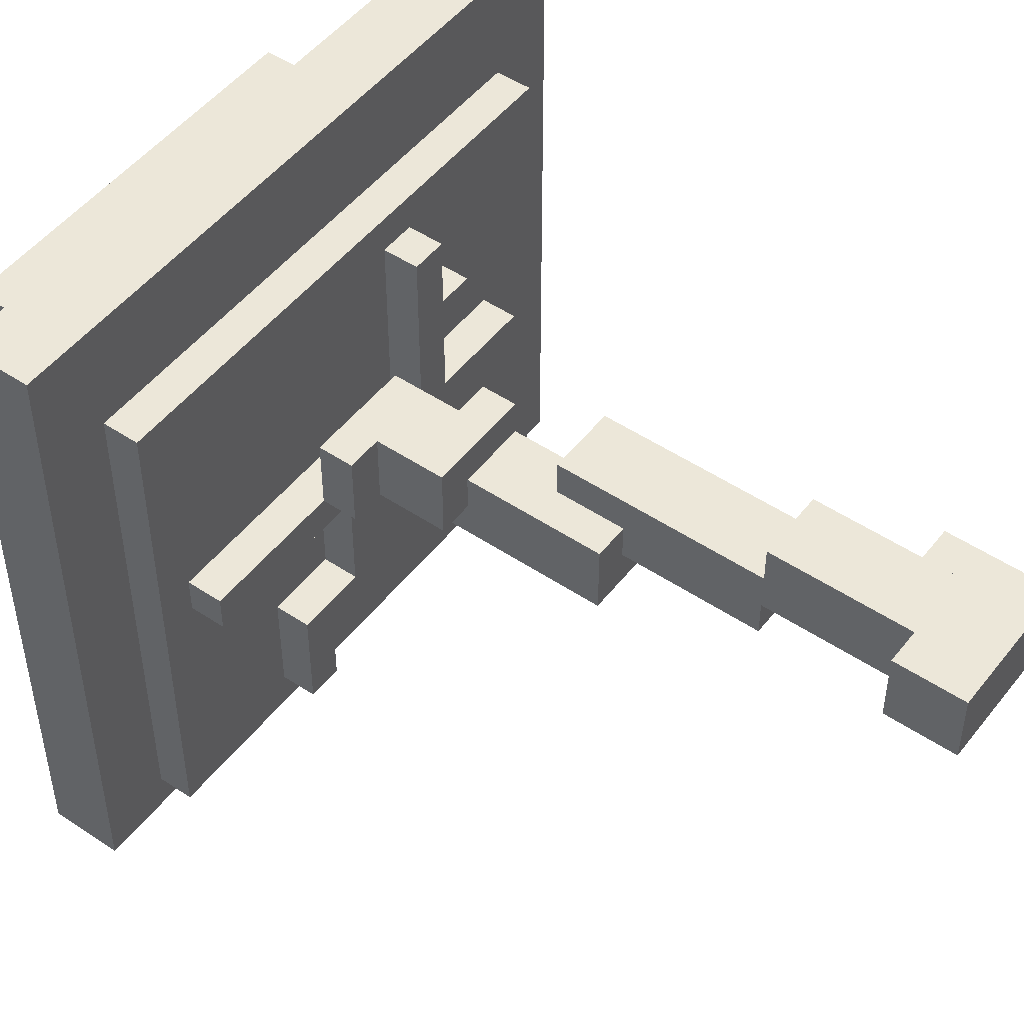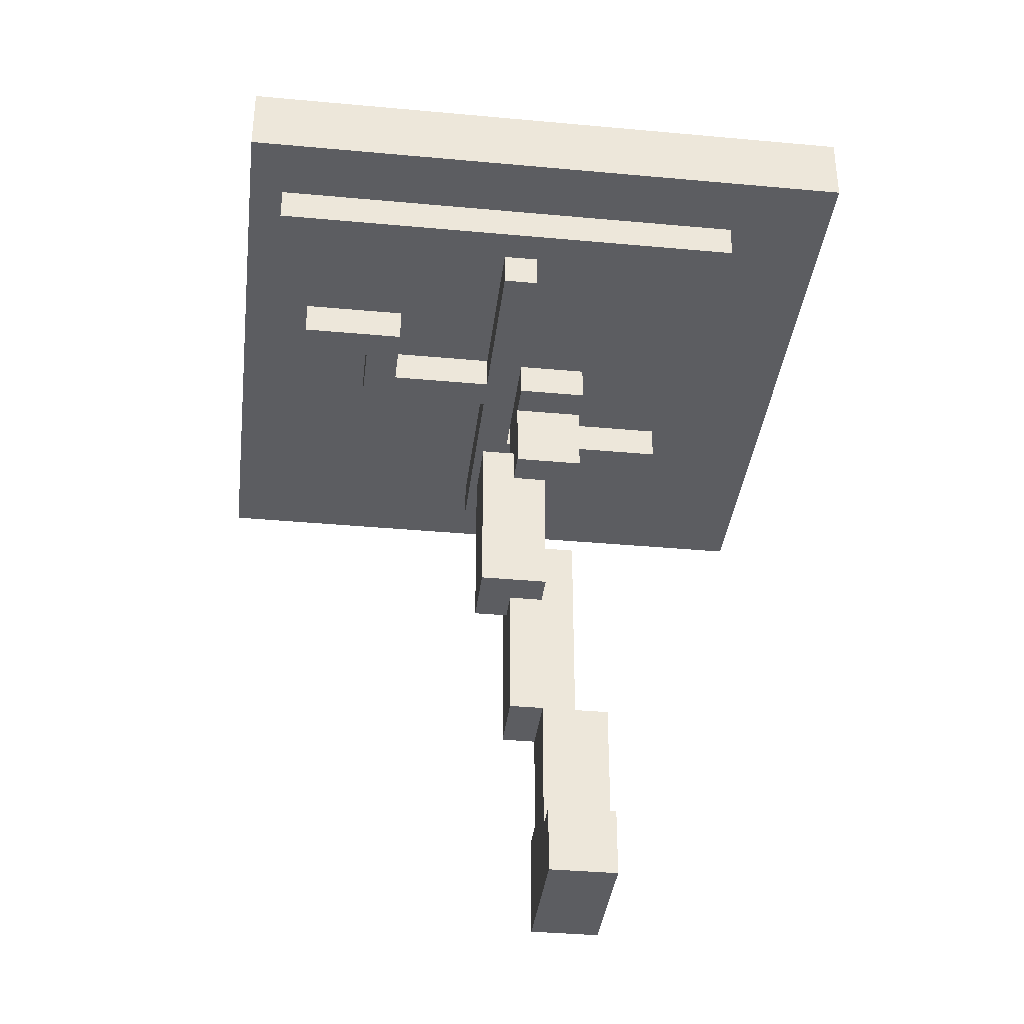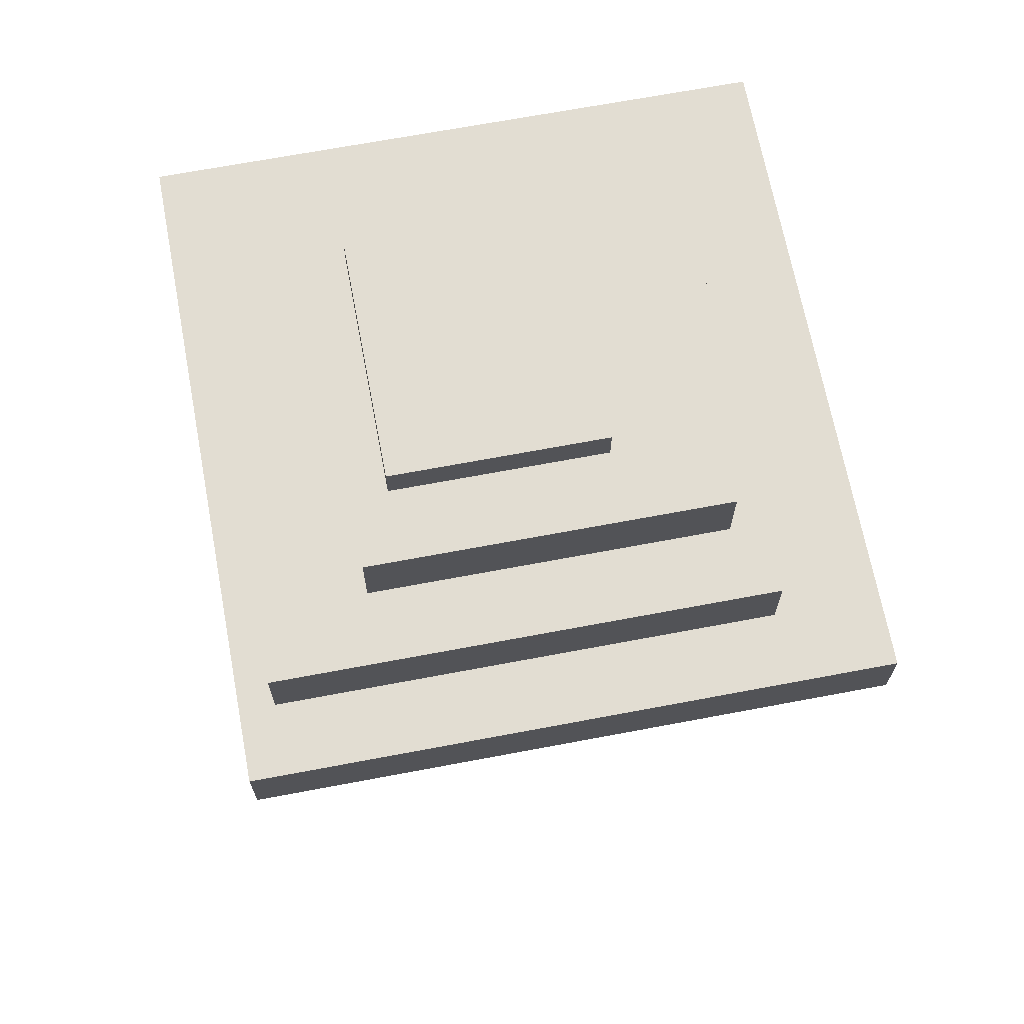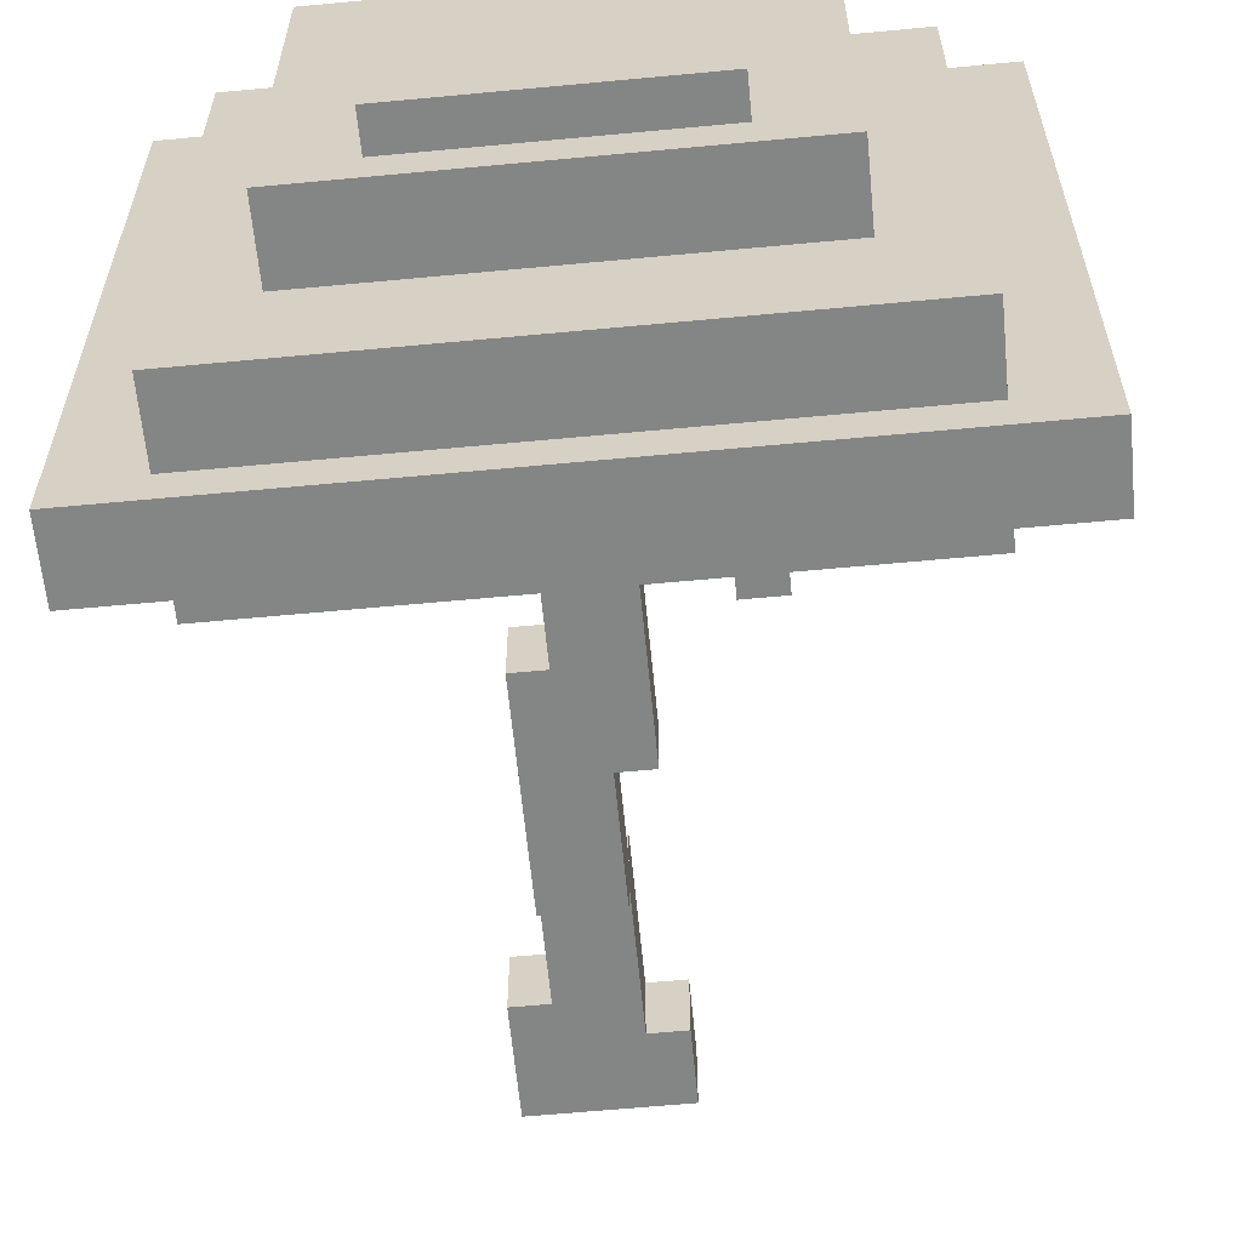
<metadata>
{"format":"obj","ext":"obj","renderer":"f3d","projection":"perspective","resolution":1024,"background":"white","views":[{"elev":49.6,"azim":126.5,"up":"+Y"},{"elev":-36.8,"azim":83.2,"up":"+Z"},{"elev":68.3,"azim":79.3,"up":"+Z"},{"elev":-61.6,"azim":5.5,"up":"+Y"}]}
</metadata>
<code>
g fort_garden_sakura4
v -2.091 1.832 5.5
v 2.89 1.832 4.976
v 2.89 1.832 5.5
v -2.091 1.832 4.976
v -0.2557 0.7828 4.713
v 0.006474 0.7828 4.451
v 0.006474 0.7828 4.713
v -0.2557 0.7828 4.451
v -1.042 0.7828 6.549
v 1.842 0.7828 6.024
v 1.842 0.7828 6.549
v -1.042 0.7828 6.024
v 0.2687 0.2584 0.5185
v 0.5308 0.2584 -0.005905
v 0.5308 0.2584 0.5185
v 0.2687 0.2584 -0.005905
v -0.5179 0.2584 0.7806
v -0.2557 0.2584 -0.005905
v -0.2557 0.2584 0.7806
v -0.5179 0.2584 -0.005905
v -0.5179 0.2584 4.713
v -0.2557 0.2584 4.451
v -0.2557 0.2584 4.713
v -0.5179 0.2584 4.451
v -0.2557 -0.003744 3.14
v 0.2687 -0.003744 1.567
v 0.2687 -0.003744 3.14
v -0.2557 -0.003744 1.567
v 0.5308 -0.7903 4.713
v 0.793 -0.7903 4.451
v 0.793 -0.7903 4.713
v 0.5308 -0.7903 4.451
v 0.793 -1.577 4.713
v 1.317 -1.577 4.451
v 1.317 -1.577 4.713
v 0.793 -1.577 4.451
v -0.2557 0.2584 1.567
v 0.2687 0.2584 -0.005905
v 0.2687 0.2584 1.567
v -0.2557 0.2584 -0.005905
v 0.006471 -0.003744 3.927
v 0.793 -0.003744 3.665
v 0.2687 -0.003744 3.927
v 0.006471 -0.003744 3.665
v 0.793 -0.003744 4.189
v 0.2687 -0.003744 4.451
v 1.055 -0.003744 4.189
v 1.055 -0.003744 4.451
v -1.567 1.045 4.976
v 2.366 1.045 4.713
v 2.366 1.045 4.976
v -1.567 1.045 4.713
v -1.567 1.045 6.024
v 2.366 1.045 5.5
v 2.366 1.045 6.024
v -1.567 1.045 5.5
v -0.5179 -0.003744 6.811
v 1.317 -0.003744 6.549
v 1.317 -0.003744 6.811
v -0.5179 -0.003744 6.549
v 0.006474 -0.2659 3.927
v 0.5308 -0.2659 2.616
v 0.5308 -0.2659 3.927
v 0.006474 -0.2659 2.616
v -1.042 -0.5281 4.713
v 2.104 -0.5281 4.451
v 2.104 -0.5281 4.713
v -1.042 -0.5281 4.451
v -0.2557 -0.003744 4.451
v -0.5179 -0.003744 4.713
v -0.2557 -0.003744 4.713
v -0.5179 -0.003744 4.451
v 0.5308 -0.2659 -0.005905
v 0.2687 -0.2659 0.5185
v 0.5308 -0.2659 0.5185
v 0.2687 -0.2659 -0.005905
v -0.2557 -0.2659 -0.005905
v -0.5179 -0.2659 0.7806
v -0.2557 -0.2659 0.7806
v -0.5179 -0.2659 -0.005905
v 0.2687 -0.5281 1.567
v -0.2557 -0.5281 3.14
v 0.2687 -0.5281 3.14
v -0.2557 -0.5281 1.567
v 0.006474 -0.5281 4.451
v -0.2557 -0.5281 4.713
v 0.006474 -0.5281 4.713
v -0.2557 -0.5281 4.451
v 1.055 -1.839 4.451
v 0.5308 -1.839 4.713
v 1.055 -1.839 4.713
v 0.5308 -1.839 4.451
v 1.842 -1.839 6.024
v -1.042 -1.839 6.549
v 1.842 -1.839 6.549
v -1.042 -1.839 6.024
v 1.317 -2.363 4.451
v 1.055 -2.363 4.713
v 1.317 -2.363 4.713
v 1.055 -2.363 4.451
v 2.89 -2.888 4.976
v -2.091 -2.888 5.5
v 2.89 -2.888 5.5
v -2.091 -2.888 4.976
v 0.2687 -0.2659 -0.005905
v -0.2557 -0.2659 1.567
v 0.2687 -0.2659 1.567
v -0.2557 -0.2659 -0.005905
v 0.2687 -0.2659 3.665
v 0.006471 -0.2659 3.927
v 0.2687 -0.2659 3.927
v 0.006471 -0.2659 3.665
v 0.2687 -0.5281 3.665
v 0.793 -0.5281 4.189
v 0.793 -0.5281 3.665
v 0.2687 -0.5281 4.451
v 1.055 -0.5281 4.189
v 1.055 -0.5281 4.451
v 0.5308 -0.7903 2.616
v 0.006474 -0.7903 3.927
v 0.5308 -0.7903 3.927
v 0.006474 -0.7903 2.616
v 2.104 -0.7903 4.451
v -1.042 -0.7903 4.713
v 2.104 -0.7903 4.713
v -1.042 -0.7903 4.451
v 1.317 -1.577 6.549
v -0.5179 -1.577 6.811
v 1.317 -1.577 6.811
v -0.5179 -1.577 6.549
v 2.366 -2.626 4.713
v -1.567 -2.626 4.976
v 2.366 -2.626 4.976
v -1.567 -2.626 4.713
v 2.366 -2.626 5.5
v -1.567 -2.626 6.024
v 2.366 -2.626 6.024
v -1.567 -2.626 5.5
v -2.091 -2.888 4.976
v -2.091 1.832 5.5
v -2.091 -2.888 5.5
v -2.091 1.832 4.976
v -1.567 -2.626 4.713
v -1.567 1.045 4.976
v -1.567 -2.626 4.976
v -1.567 1.045 4.713
v -1.567 -2.626 5.5
v -1.567 1.045 6.024
v -1.567 -2.626 6.024
v -1.567 1.045 5.5
v -1.042 -1.839 6.024
v -1.042 0.7828 6.549
v -1.042 -1.839 6.549
v -1.042 0.7828 6.024
v -1.042 -0.7903 4.451
v -1.042 -0.5281 4.713
v -1.042 -0.7903 4.713
v -1.042 -0.5281 4.451
v -0.5179 -0.003744 4.451
v -0.5179 0.2584 4.713
v -0.5179 -0.003744 4.713
v -0.5179 0.2584 4.451
v -0.5179 -0.2659 -0.005905
v -0.5179 0.2584 0.7806
v -0.5179 -0.2659 0.7806
v -0.5179 0.2584 -0.005905
v -0.5179 -1.577 6.549
v -0.5179 -0.003744 6.811
v -0.5179 -1.577 6.811
v -0.5179 -0.003744 6.549
v -0.2557 0.2584 4.451
v -0.2557 0.7828 4.713
v -0.2557 0.2584 4.713
v -0.2557 0.7828 4.451
v -0.2557 -0.5281 1.567
v -0.2557 -0.003744 3.14
v -0.2557 -0.5281 3.14
v -0.2557 -0.003744 1.567
v -0.2557 -0.5281 4.451
v -0.2557 -0.003744 4.713
v -0.2557 -0.5281 4.713
v -0.2557 -0.003744 4.451
v -0.2557 -0.2659 -0.005905
v -0.2557 0.2584 1.567
v -0.2557 -0.2659 1.567
v -0.2557 0.2584 -0.005905
v 0.006471 -0.2659 3.665
v 0.006471 -0.003744 3.927
v 0.006471 -0.2659 3.927
v 0.006471 -0.003744 3.665
v 0.006474 -0.7903 2.616
v 0.006474 -0.2659 3.927
v 0.006474 -0.7903 3.927
v 0.006474 -0.2659 2.616
v 0.2687 -0.2659 -0.005905
v 0.2687 0.2584 0.5185
v 0.2687 -0.2659 0.5185
v 0.2687 0.2584 -0.005905
v 0.2687 -0.2659 3.927
v 0.2687 -0.003744 4.451
v 0.2687 -0.5281 4.451
v 0.2687 -0.003744 3.927
v 0.2687 -0.5281 3.665
v 0.2687 -0.2659 3.665
v 0.5308 -1.839 4.451
v 0.5308 -0.7903 4.713
v 0.5308 -1.839 4.713
v 0.5308 -0.7903 4.451
v 1.055 -2.363 4.451
v 1.055 -1.839 4.713
v 1.055 -2.363 4.713
v 1.055 -1.839 4.451
v -0.2557 0.2584 0.7806
v -0.2557 -0.2659 -0.005905
v -0.2557 -0.2659 0.7806
v -0.2557 0.2584 -0.005905
v 0.006474 0.7828 4.713
v 0.006474 -0.5281 4.451
v 0.006474 -0.5281 4.713
v 0.006474 0.7828 4.451
v 0.2687 -0.003744 3.14
v 0.2687 -0.5281 1.567
v 0.2687 -0.5281 3.14
v 0.2687 -0.003744 1.567
v 0.2687 0.2584 1.567
v 0.2687 -0.2659 -0.005905
v 0.2687 -0.2659 1.567
v 0.2687 0.2584 -0.005905
v 0.5308 0.2584 0.5185
v 0.5308 -0.2659 -0.005905
v 0.5308 -0.2659 0.5185
v 0.5308 0.2584 -0.005905
v 0.5308 -0.2659 3.927
v 0.5308 -0.7903 2.616
v 0.5308 -0.7903 3.927
v 0.5308 -0.2659 2.616
v 0.793 -0.7903 4.713
v 0.793 -1.577 4.451
v 0.793 -1.577 4.713
v 0.793 -0.7903 4.451
v 0.793 -0.003744 4.189
v 0.793 -0.5281 3.665
v 0.793 -0.5281 4.189
v 0.793 -0.003744 3.665
v 1.055 -0.003744 4.451
v 1.055 -0.5281 4.189
v 1.055 -0.5281 4.451
v 1.055 -0.003744 4.189
v 1.317 -1.577 4.713
v 1.317 -2.363 4.451
v 1.317 -2.363 4.713
v 1.317 -1.577 4.451
v 1.317 -0.003744 6.811
v 1.317 -1.577 6.549
v 1.317 -1.577 6.811
v 1.317 -0.003744 6.549
v 1.842 0.7828 6.549
v 1.842 -1.839 6.024
v 1.842 -1.839 6.549
v 1.842 0.7828 6.024
v 2.104 -0.5281 4.713
v 2.104 -0.7903 4.451
v 2.104 -0.7903 4.713
v 2.104 -0.5281 4.451
v 2.366 1.045 4.976
v 2.366 -2.626 4.713
v 2.366 -2.626 4.976
v 2.366 1.045 4.713
v 2.366 1.045 6.024
v 2.366 -2.626 5.5
v 2.366 -2.626 6.024
v 2.366 1.045 5.5
v 2.89 1.832 5.5
v 2.89 -2.888 4.976
v 2.89 -2.888 5.5
v 2.89 1.832 4.976
v -0.2557 0.2584 -0.005905
v -0.5179 -0.2659 -0.005905
v -0.2557 -0.2659 -0.005905
v -0.5179 0.2584 -0.005905
v 0.2687 0.2584 -0.005905
v -0.2557 -0.2659 -0.005905
v 0.2687 -0.2659 -0.005905
v -0.2557 0.2584 -0.005905
v 0.5308 0.2584 -0.005905
v 0.2687 -0.2659 -0.005905
v 0.5308 -0.2659 -0.005905
v 0.2687 0.2584 -0.005905
v 0.2687 -0.003744 1.567
v -0.2557 -0.5281 1.567
v 0.2687 -0.5281 1.567
v -0.2557 -0.003744 1.567
v 0.5308 -0.2659 2.616
v 0.006474 -0.7903 2.616
v 0.5308 -0.7903 2.616
v 0.006474 -0.2659 2.616
v 0.2687 -0.2659 3.665
v 0.006471 -0.003744 3.665
v 0.006471 -0.2659 3.665
v 0.793 -0.003744 3.665
v 0.2687 -0.5281 3.665
v 0.793 -0.5281 3.665
v 1.055 -0.003744 4.189
v 0.793 -0.5281 4.189
v 1.055 -0.5281 4.189
v 0.793 -0.003744 4.189
v -0.2557 0.2584 4.451
v -0.5179 -0.003744 4.451
v -0.2557 -0.003744 4.451
v -0.5179 0.2584 4.451
v 0.006474 0.7828 4.451
v -0.2557 0.7828 4.451
v -0.2557 -0.5281 4.451
v 0.006474 -0.5281 4.451
v 0.793 -0.7903 4.451
v 0.5308 -1.839 4.451
v 0.793 -1.577 4.451
v 0.5308 -0.7903 4.451
v 1.055 -1.839 4.451
v 1.317 -1.577 4.451
v 1.055 -2.363 4.451
v 1.317 -2.363 4.451
v 2.104 -0.5281 4.451
v -1.042 -0.7903 4.451
v 2.104 -0.7903 4.451
v -1.042 -0.5281 4.451
v -1.042 -0.5281 4.713
v -1.567 -2.626 4.713
v -1.042 -0.7903 4.713
v -1.567 1.045 4.713
v 2.104 -0.5281 4.713
v 2.366 1.045 4.713
v 2.104 -0.7903 4.713
v 2.366 -2.626 4.713
v 2.89 1.832 4.976
v -2.091 -2.888 4.976
v 2.89 -2.888 4.976
v -2.091 1.832 4.976
v 2.366 1.045 5.5
v -1.567 -2.626 5.5
v 2.366 -2.626 5.5
v -1.567 1.045 5.5
v 1.842 0.7828 6.024
v -1.042 -1.839 6.024
v 1.842 -1.839 6.024
v -1.042 0.7828 6.024
v 1.317 -0.003744 6.549
v -0.5179 -1.577 6.549
v 1.317 -1.577 6.549
v -0.5179 -0.003744 6.549
v 0.2687 -0.2659 0.5185
v 0.5308 0.2584 0.5185
v 0.5308 -0.2659 0.5185
v 0.2687 0.2584 0.5185
v -0.5179 -0.2659 0.7806
v -0.2557 0.2584 0.7806
v -0.2557 -0.2659 0.7806
v -0.5179 0.2584 0.7806
v -0.2557 -0.2659 1.567
v 0.2687 0.2584 1.567
v 0.2687 -0.2659 1.567
v -0.2557 0.2584 1.567
v -0.2557 -0.5281 3.14
v 0.2687 -0.003744 3.14
v 0.2687 -0.5281 3.14
v -0.2557 -0.003744 3.14
v 0.006471 -0.2659 3.927
v 0.2687 -0.003744 3.927
v 0.2687 -0.2659 3.927
v 0.006471 -0.003744 3.927
v 0.006474 -0.7903 3.927
v 0.5308 -0.2659 3.927
v 0.5308 -0.7903 3.927
v 0.006474 -0.2659 3.927
v 0.2687 -0.5281 4.451
v 1.055 -0.003744 4.451
v 1.055 -0.5281 4.451
v 0.2687 -0.003744 4.451
v -0.5179 -0.003744 4.713
v -0.2557 0.2584 4.713
v -0.2557 -0.003744 4.713
v -0.5179 0.2584 4.713
v 0.006474 0.7828 4.713
v -0.2557 0.7828 4.713
v -0.2557 -0.5281 4.713
v 0.006474 -0.5281 4.713
v 0.5308 -1.839 4.713
v 0.793 -0.7903 4.713
v 0.793 -1.577 4.713
v 0.5308 -0.7903 4.713
v 1.055 -1.839 4.713
v 1.317 -1.577 4.713
v 1.055 -2.363 4.713
v 1.317 -2.363 4.713
v -1.567 -2.626 4.976
v 2.366 1.045 4.976
v 2.366 -2.626 4.976
v -1.567 1.045 4.976
v -2.091 -2.888 5.5
v 2.89 1.832 5.5
v 2.89 -2.888 5.5
v -2.091 1.832 5.5
v -1.567 -2.626 6.024
v 2.366 1.045 6.024
v 2.366 -2.626 6.024
v -1.567 1.045 6.024
v -1.042 -1.839 6.549
v 1.842 0.7828 6.549
v 1.842 -1.839 6.549
v -1.042 0.7828 6.549
v -0.5179 -1.577 6.811
v 1.317 -0.003744 6.811
v 1.317 -1.577 6.811
v -0.5179 -0.003744 6.811
f -412 -413 -414
f -411 -414 -413
f -408 -409 -410
f -407 -410 -409
f -404 -405 -406
f -403 -406 -405
f -400 -401 -402
f -399 -402 -401
f -396 -397 -398
f -395 -398 -397
f -392 -393 -394
f -391 -394 -393
f -388 -389 -390
f -387 -390 -389
f -384 -385 -386
f -383 -386 -385
f -380 -381 -382
f -379 -382 -381
f -376 -377 -378
f -375 -378 -377
f -372 -373 -374
f -371 -374 -373
f -373 -372 -370
f -369 -370 -372
f -370 -369 -368
f -367 -368 -369
f -364 -365 -366
f -363 -366 -365
f -360 -361 -362
f -359 -362 -361
f -356 -357 -358
f -355 -358 -357
f -352 -353 -354
f -351 -354 -353
f -348 -349 -350
f -347 -350 -349
f -344 -345 -346
f -343 -346 -345
f -340 -341 -342
f -339 -342 -341
f -336 -337 -338
f -335 -338 -337
f -332 -333 -334
f -331 -334 -333
f -328 -329 -330
f -327 -330 -329
f -324 -325 -326
f -323 -326 -325
f -320 -321 -322
f -319 -322 -321
f -316 -317 -318
f -315 -318 -317
f -312 -313 -314
f -311 -314 -313
f -308 -309 -310
f -307 -310 -309
f -304 -305 -306
f -303 -306 -305
f -300 -301 -302
f -299 -302 -301
f -301 -298 -299
f -297 -299 -298
f -294 -295 -296
f -293 -296 -295
f -290 -291 -292
f -289 -292 -291
f -286 -287 -288
f -285 -288 -287
f -282 -283 -284
f -281 -284 -283
f -278 -279 -280
f -277 -280 -279
f -274 -275 -276
f -273 -276 -275
f -270 -271 -272
f -269 -272 -271
f -266 -267 -268
f -265 -268 -267
f -262 -263 -264
f -261 -264 -263
f -258 -259 -260
f -257 -260 -259
f -254 -255 -256
f -253 -256 -255
f -250 -251 -252
f -249 -252 -251
f -246 -247 -248
f -245 -248 -247
f -242 -243 -244
f -241 -244 -243
f -238 -239 -240
f -237 -240 -239
f -234 -235 -236
f -233 -236 -235
f -230 -231 -232
f -229 -232 -231
f -226 -227 -228
f -225 -228 -227
f -222 -223 -224
f -221 -224 -223
f -218 -219 -220
f -217 -220 -219
f -214 -215 -216
f -213 -216 -215
f -214 -216 -212
f -211 -212 -216
f -208 -209 -210
f -207 -210 -209
f -204 -205 -206
f -203 -206 -205
f -200 -201 -202
f -199 -202 -201
f -196 -197 -198
f -195 -198 -197
f -192 -193 -194
f -191 -194 -193
f -188 -189 -190
f -187 -190 -189
f -184 -185 -186
f -183 -186 -185
f -180 -181 -182
f -179 -182 -181
f -176 -177 -178
f -175 -178 -177
f -172 -173 -174
f -171 -174 -173
f -168 -169 -170
f -167 -170 -169
f -164 -165 -166
f -163 -166 -165
f -160 -161 -162
f -159 -162 -161
f -156 -157 -158
f -155 -158 -157
f -152 -153 -154
f -151 -154 -153
f -148 -149 -150
f -147 -150 -149
f -144 -145 -146
f -143 -146 -145
f -140 -141 -142
f -139 -142 -141
f -136 -137 -138
f -135 -138 -137
f -132 -133 -134
f -131 -134 -133
f -128 -129 -130
f -127 -130 -129
f -124 -125 -126
f -123 -126 -125
f -120 -121 -122
f -119 -122 -121
f -116 -117 -118
f -115 -118 -117
f -118 -115 -114
f -113 -114 -115
f -110 -111 -112
f -109 -112 -111
f -106 -107 -108
f -105 -108 -107
f -106 -108 -104
f -103 -104 -108
f -106 -104 -102
f -101 -102 -104
f -98 -99 -100
f -97 -100 -99
f -99 -98 -96
f -95 -96 -98
f -96 -95 -94
f -93 -94 -95
f -90 -91 -92
f -89 -92 -91
f -86 -87 -88
f -85 -88 -87
f -88 -85 -84
f -83 -84 -85
f -86 -82 -87
f -84 -83 -82
f -81 -87 -82
f -81 -82 -83
f -78 -79 -80
f -77 -80 -79
f -74 -75 -76
f -73 -76 -75
f -70 -71 -72
f -69 -72 -71
f -66 -67 -68
f -65 -68 -67
f -62 -63 -64
f -61 -64 -63
f -58 -59 -60
f -57 -60 -59
f -54 -55 -56
f -53 -56 -55
f -50 -51 -52
f -49 -52 -51
f -46 -47 -48
f -45 -48 -47
f -42 -43 -44
f -41 -44 -43
f -38 -39 -40
f -37 -40 -39
f -34 -35 -36
f -33 -36 -35
f -34 -32 -35
f -31 -35 -32
f -34 -30 -32
f -29 -32 -30
f -26 -27 -28
f -25 -28 -27
f -28 -24 -26
f -23 -26 -24
f -24 -22 -23
f -21 -23 -22
f -18 -19 -20
f -17 -20 -19
f -14 -15 -16
f -13 -16 -15
f -10 -11 -12
f -9 -12 -11
f -6 -7 -8
f -5 -8 -7
f -2 -3 -4
f -1 -4 -3

</code>
